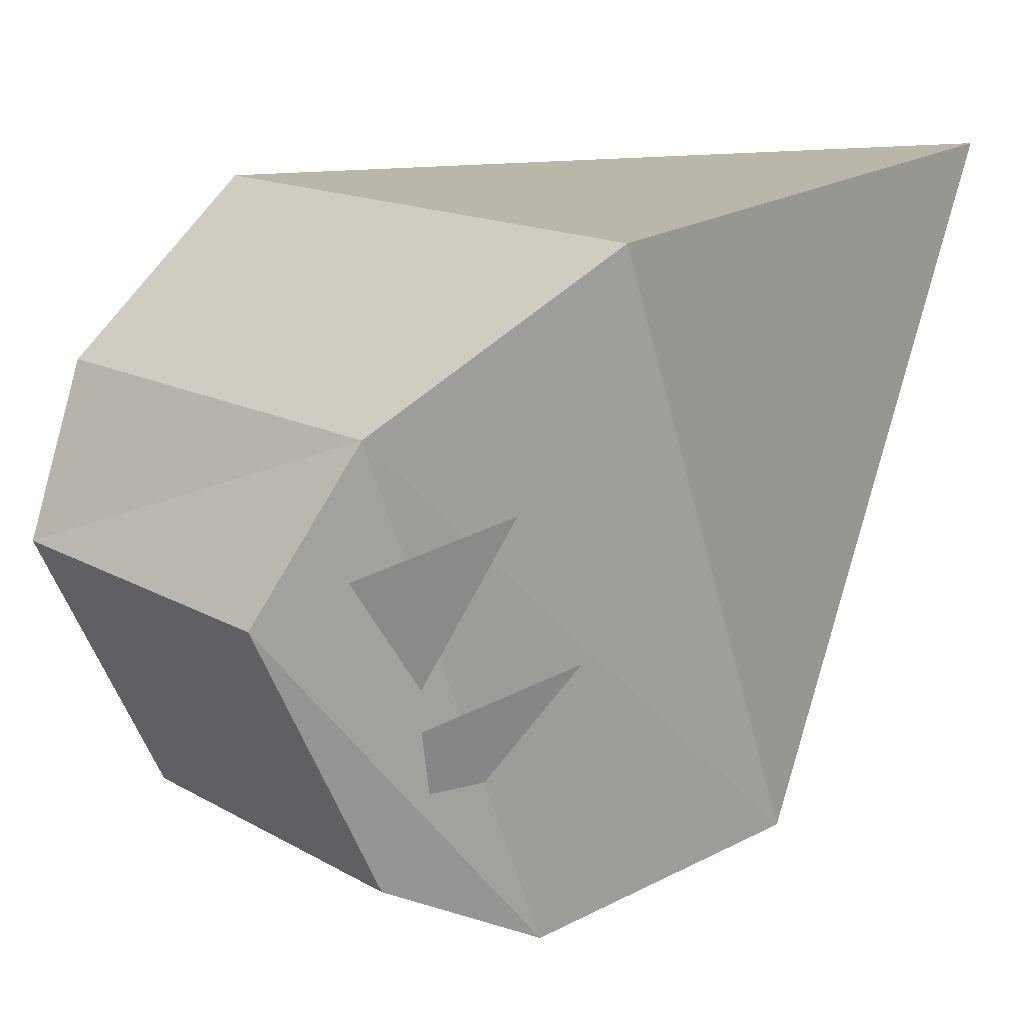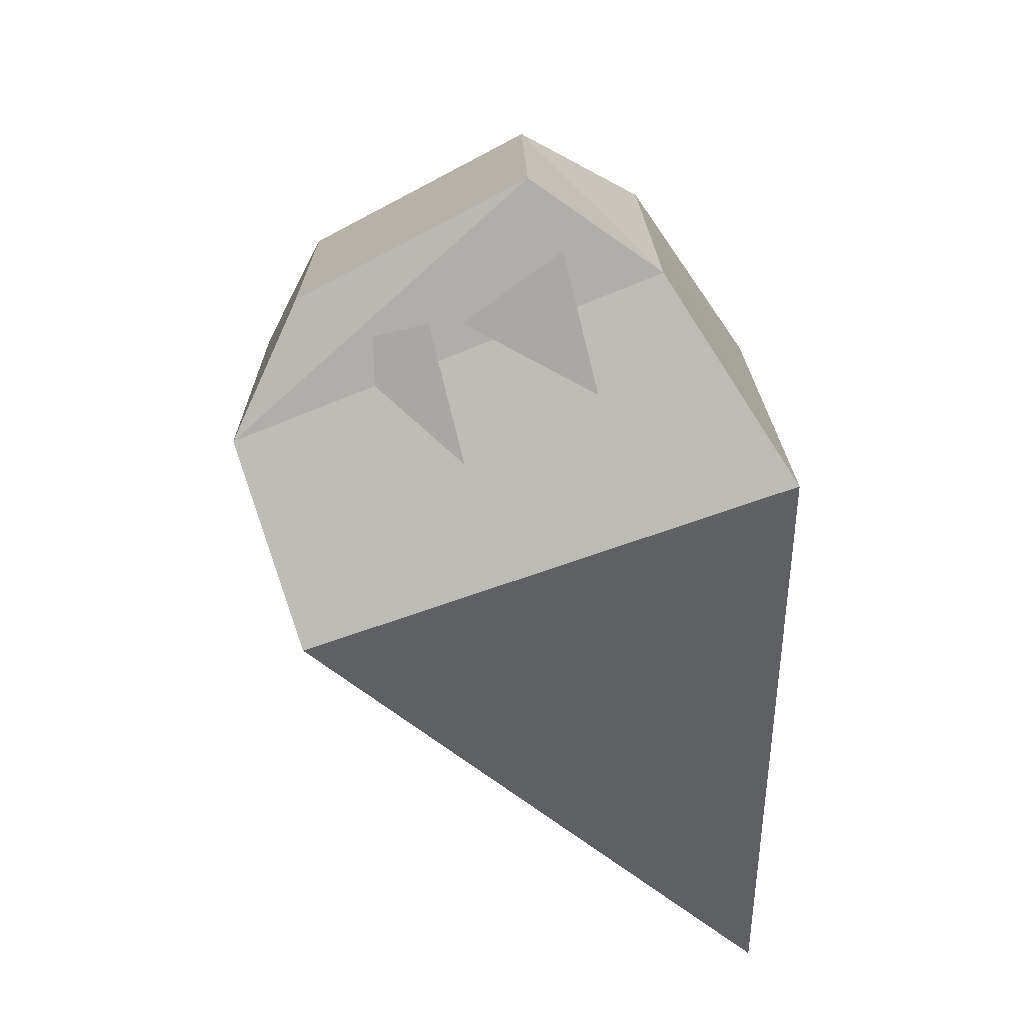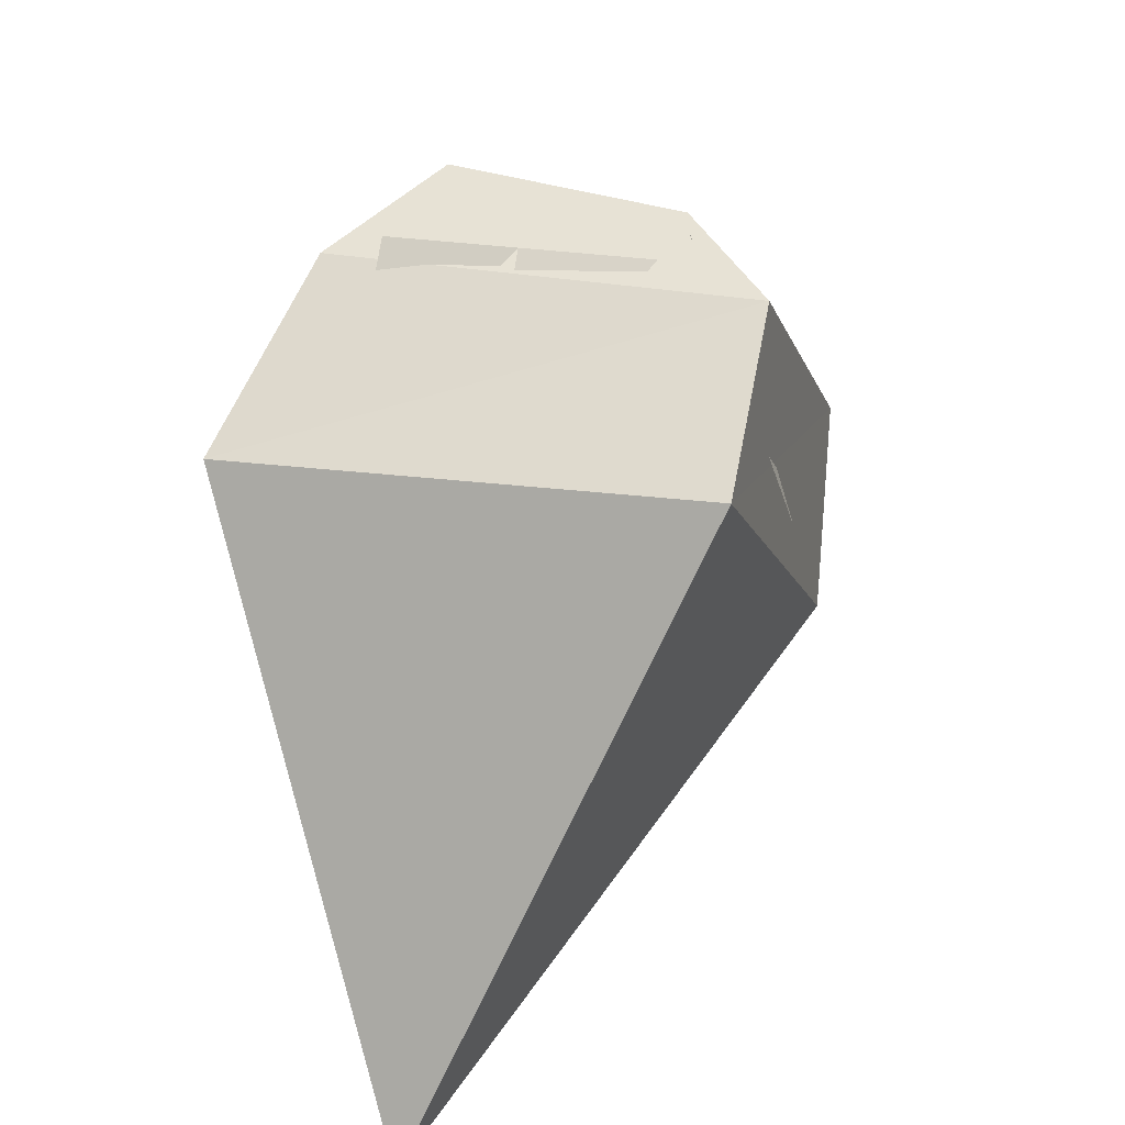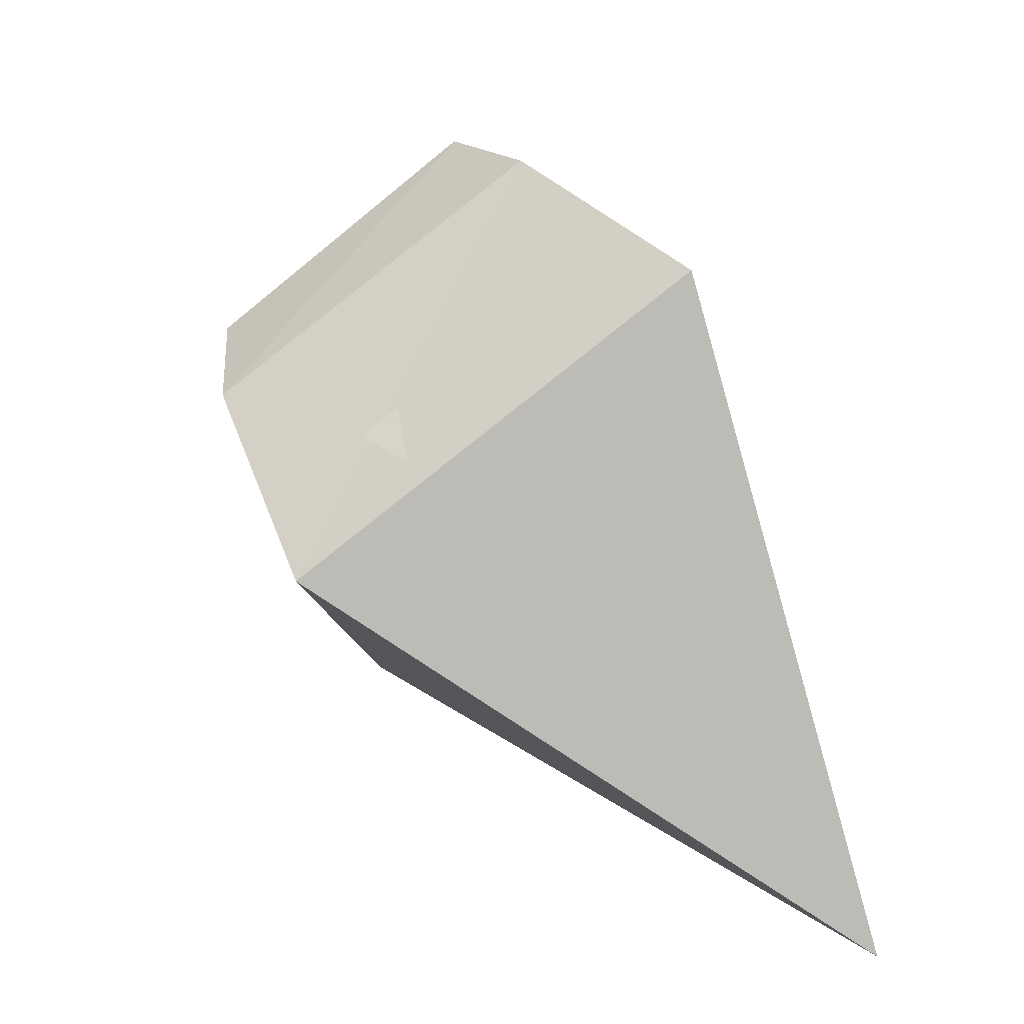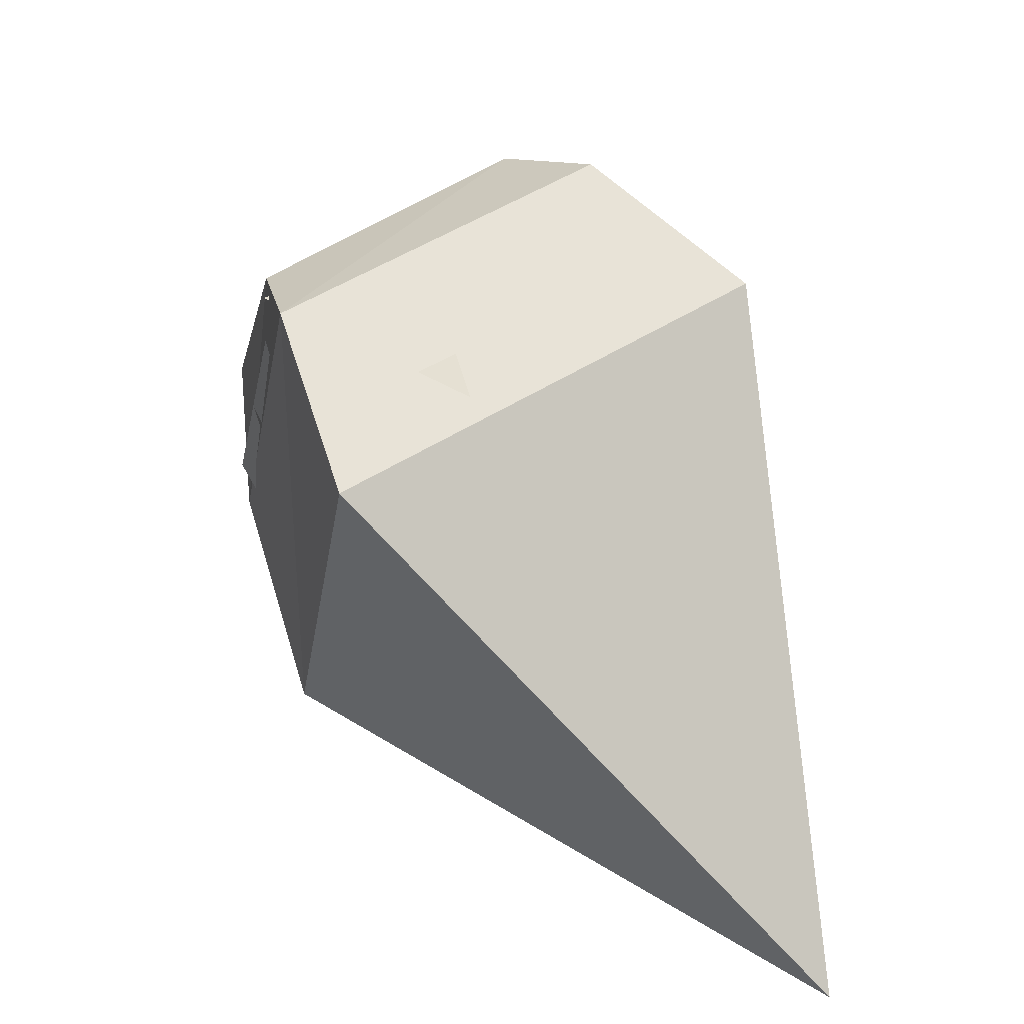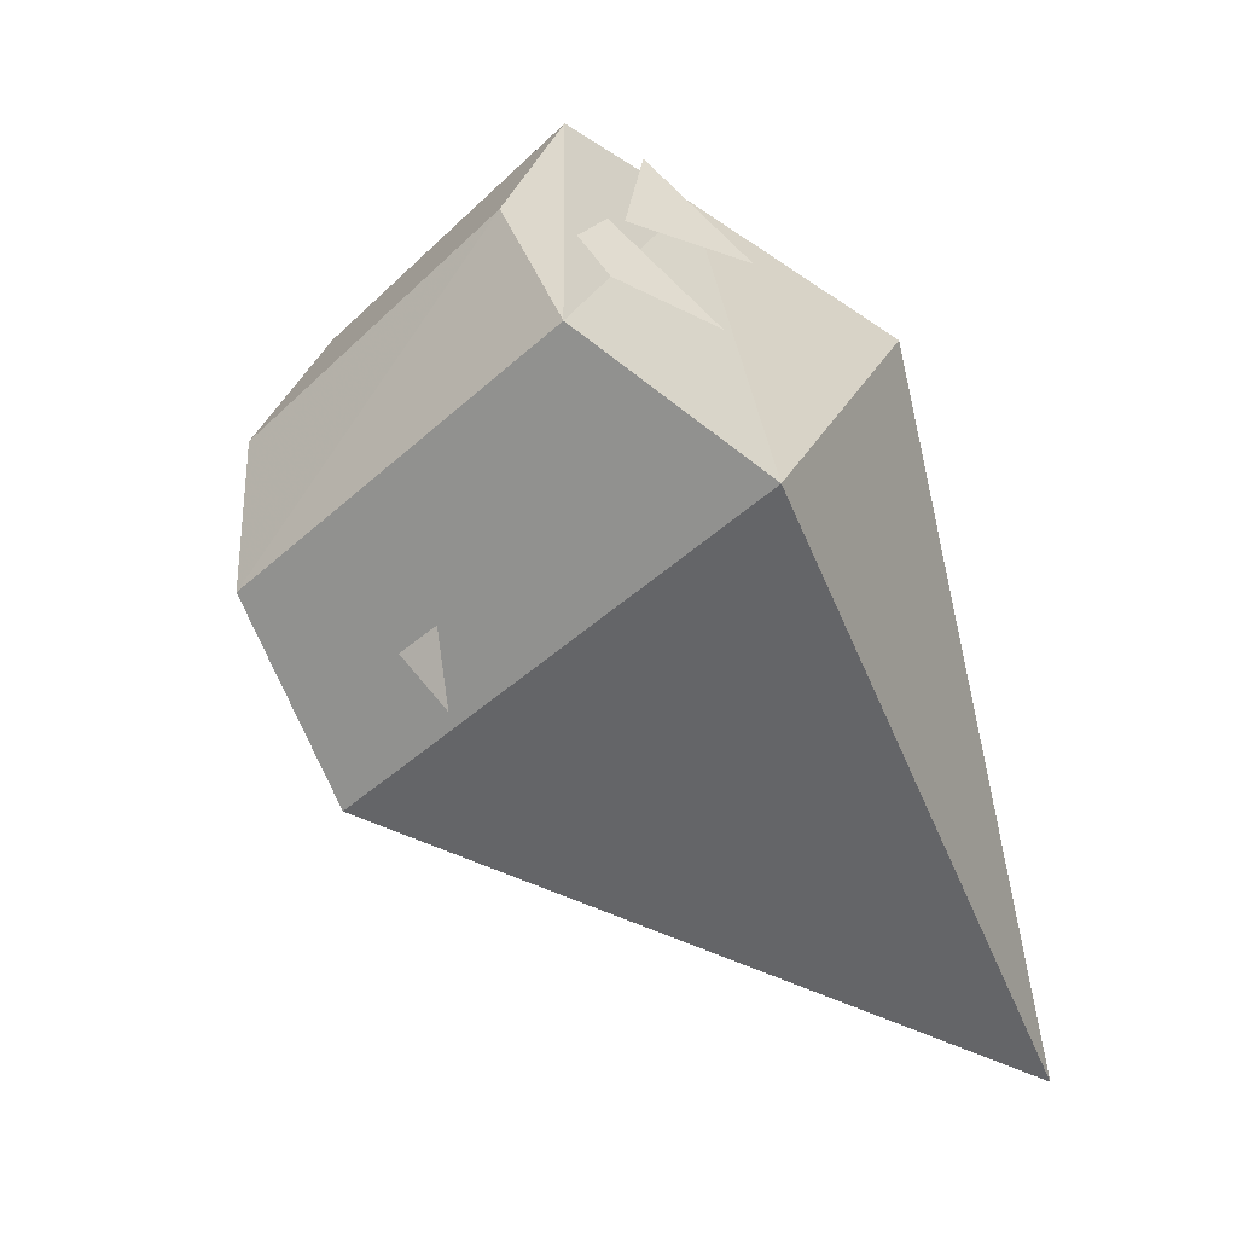
<metadata>
{"format":"obj","ext":"obj","renderer":"f3d","projection":"perspective","resolution":1024,"background":"white","views":[{"elev":14.0,"azim":16.0,"up":"+Y"},{"elev":54.1,"azim":89.0,"up":"+Z"},{"elev":-47.7,"azim":-72.2,"up":"+Z"},{"elev":-28.5,"azim":17.6,"up":"+Z"},{"elev":-42.5,"azim":2.3,"up":"+Z"},{"elev":4.1,"azim":28.1,"up":"+Z"}]}
</metadata>
<code>
v -0.02344 -0.125 -0.01562
v -0.03906 -0.1172 0.05469
v -0.07812 -0.1172 0.03125
v 0 -0.125 0.03125
v -0.007812 -0.1172 0.07812
v 0.01562 -0.07812 0.0625
v -0.007812 -0.08594 0.08594
v -0.007812 -0.1094 0.07812
v 0.007812 -0.04688 0.07812
v -0.01562 -0.05469 0.1016
v -0.007812 -0.07812 0.08594
v -0.08594 -0.07812 0.03125
v -0.09375 -0.04688 0.03906
v -0.07031 -0.03125 0
v -0.07812 -0.1094 0.02344
v -0.0625 -0.0625 -0.01562
v -0.07031 -0.1328 0.007812
v 0.007812 -0.1328 0.0625
v -0.01562 -0.1172 0.08594
v -0.07812 -0.1172 0.03906
v -0.09375 -0.03125 0.03906
v -0.07812 0 -0.007812
v -0.05469 -0.1172 -0.03906
v -0.01562 -0.03125 0.09375
v 0.02344 0 0.0625
v 0.0625 0 -0.1094
v 0.04688 -0.1172 0.03125
v -0.03125 -0.0625 0.1094
v -0.09375 -0.0625 0.0625
f 1 2 3
f 4 5 2
f 6 7 8
f 9 10 11
f 12 13 14
f 15 12 16
f 17 18 19
f 17 19 20
f 17 20 21
f 18 24 28
f 18 28 19
f 19 28 29
f 19 29 20
f 20 29 21
f 21 29 24
f 24 29 28
f 17 21 22
f 17 22 23
f 17 23 18
f 17 18 21
f 21 18 24
f 21 24 25
f 21 25 22
f 22 25 26
f 22 26 23
f 23 26 27
f 23 27 18
f 18 27 24
f 27 25 24
f 25 27 26

</code>
